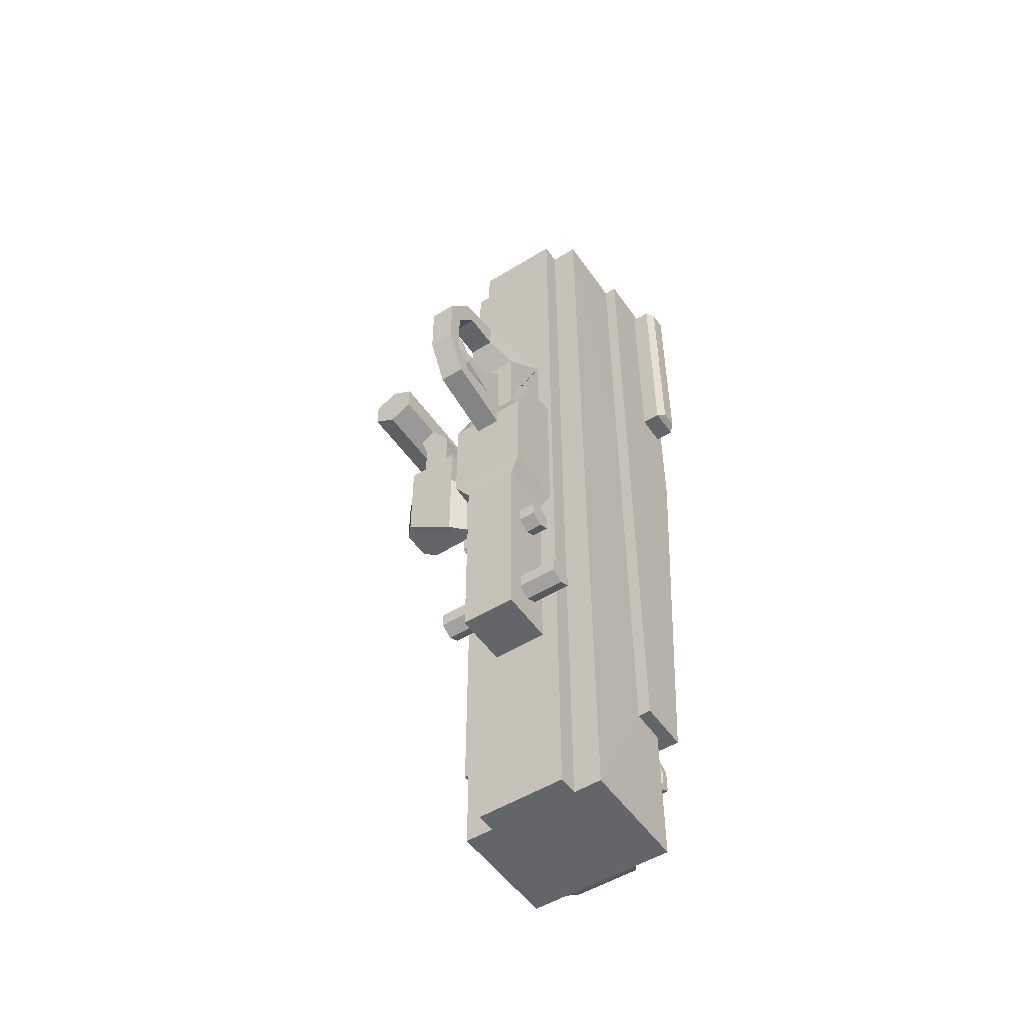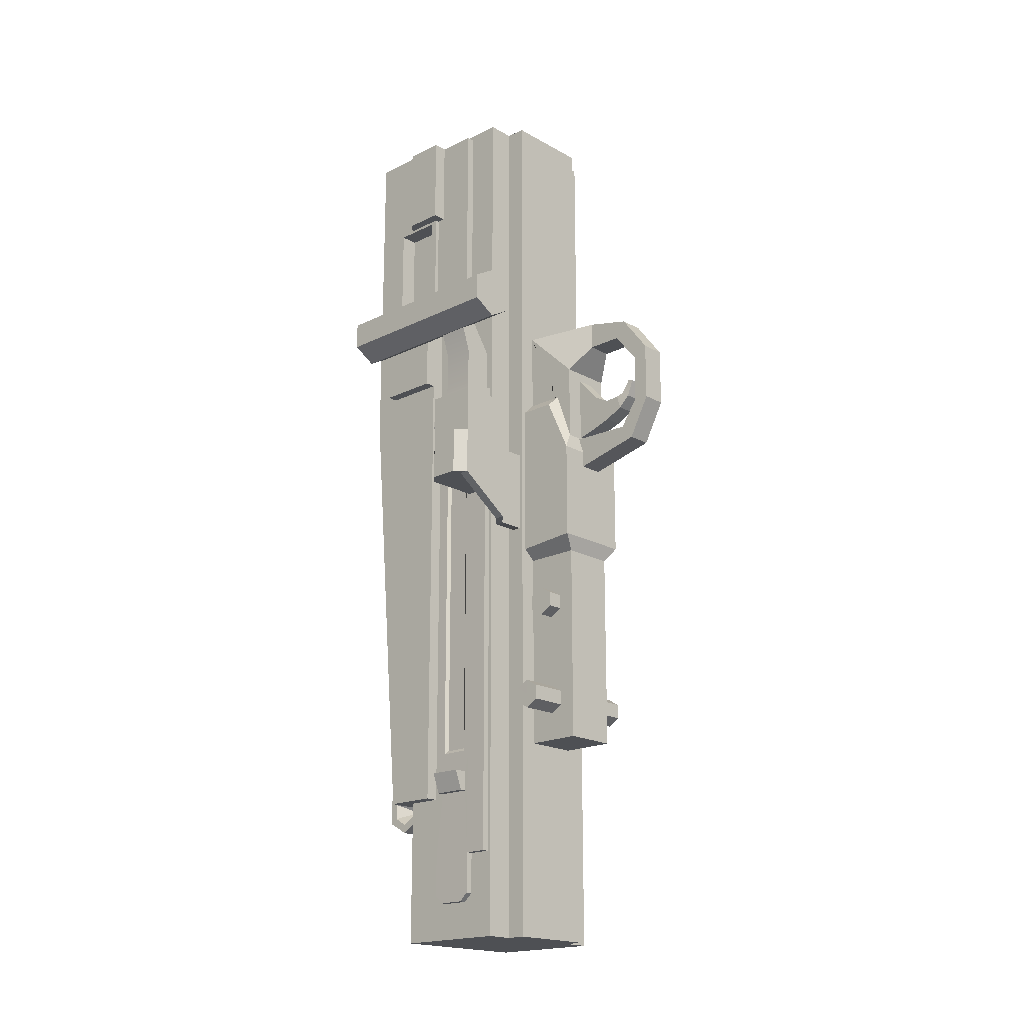
<metadata>
{"format":"obj","ext":"obj","renderer":"f3d","projection":"perspective","resolution":1024,"background":"white","views":[{"elev":-51.6,"azim":33.9,"up":"+Z"},{"elev":-18.8,"azim":-46.7,"up":"+Z"}]}
</metadata>
<code>
v 0.579 10.85 -9.162
v 0.5794 10.85 -9.829
v 0.000893 10.85 -10.16
v -0.5776 10.85 -9.829
v -0.5772 10.85 -9.162
v 0.000893 10.85 -8.828
v 0.000893 10.85 -9.496
v 0.5794 10.45 -9.829
v 0.579 10.45 -9.162
v 0.000893 10.45 -8.828
v -0.5772 10.45 -9.162
v -0.5776 10.45 -9.829
v 0.000893 10.45 -10.16
v 0.5785 12.46 15.61
v 0.5785 12.46 14.94
v -0 12.46 14.61
v -0.5768 12.46 14.94
v -0.5768 12.46 15.61
v -0 12.46 15.94
v -0 12.46 15.27
v 0.5785 12.05 14.94
v 0.5785 12.05 15.61
v -0 12.05 15.94
v -0.5768 12.05 15.61
v -0.5768 12.05 14.94
v -0 12.05 14.61
v -4.379 7.361 7.347
v -4.379 7.361 10.64
v -4.379 10.23 7.347
v -4.379 10.23 10.64
v -3.887 10.23 7.347
v -3.887 10.23 10.64
v -3.887 7.361 7.347
v -3.887 7.361 10.64
v -3.887 10.23 8.323
v -4.379 10.23 8.323
v -3.887 10.67 8.818
v -4.379 10.67 8.818
v -4.379 10.67 10.14
v -3.887 10.67 10.14
v -3.605 3.87 -17
v -3.605 3.87 6.396
v -3.619 6.951 -17
v -3.619 6.951 6.396
v -3.302 6.951 -17
v -3.302 6.951 6.396
v -3.287 3.87 -17
v -3.287 3.87 6.396
v -3.293 4.924 -17
v -3.611 4.924 -17
v -3.611 4.924 6.396
v -3.293 4.924 6.396
v -3.293 4.924 -18.86
v -3.611 4.924 -18.86
v -3.619 6.951 -18.86
v -3.302 6.951 -18.86
v -3.293 5.324 -19.24
v -3.611 5.324 -19.24
v -3.619 6.551 -19.24
v -3.302 6.551 -19.24
v -3.302 6.951 -12.49
v -3.619 6.951 -12.49
v -3.611 4.924 -12.49
v -3.605 3.87 -12.49
v -3.287 3.87 -12.49
v -3.611 5.075 -14.07
v -3.611 5.075 -13.15
v -3.619 6.574 -13.15
v -3.619 6.574 -14.07
v -3.895 5.075 -14.07
v -4.248 5.075 -13.15
v -4.257 6.574 -13.15
v -3.905 6.574 -14.07
v -3.618 6.493 -12.14
v -3.611 5.155 -12.14
v -3.611 5.155 5.41
v -3.618 6.493 5.41
v -3.497 6.337 -11.99
v -3.491 5.311 -11.99
v -3.491 5.311 5.265
v -3.498 6.337 5.265
v 3.011 2.176 -9.462
v 3.011 2.176 -10.13
v 3.011 1.598 -10.46
v 3.011 1.02 -10.13
v 3.011 1.02 -9.462
v 3.012 1.598 -9.128
v -3.01 2.176 -9.462
v -3.01 2.176 -10.13
v -3.01 1.598 -10.46
v -3.01 1.02 -10.13
v -3.01 1.02 -9.462
v -3.01 1.598 -9.128
v 3.011 1.598 -9.796
v -3.01 1.598 -9.796
v 1.994 2.176 -4.695
v 1.994 2.176 -5.362
v 1.994 1.598 -5.696
v 1.994 1.02 -5.362
v 1.994 1.02 -4.695
v 1.994 1.598 -4.361
v -1.992 2.176 -4.695
v -1.992 2.176 -5.362
v -1.992 1.598 -5.696
v -1.992 1.02 -5.362
v -1.992 1.02 -4.695
v -1.992 1.598 -4.361
v 1.994 1.598 -5.029
v -1.992 1.598 -5.029
v -4.339 6.99 17.01
v -4.339 6.99 21.3
v -4.339 8.817 17.01
v -4.339 8.817 21.3
v -3.693 9.354 17.01
v -3.693 9.354 21.3
v -3.693 6.99 17.01
v -3.693 6.99 21.3
v -3.694 5.184 10.76
v -3.693 5.184 21.26
v -3.694 7.457 10.76
v -3.693 7.457 21.26
v -2.962 7.457 10.02
v -2.962 5.184 10.02
v -2.962 5.184 21.26
v 1.242 2.794 -2.577
v 1.242 0.2667 -2.562
v 1.242 0.2667 3.484
v 1.242 1.068 5.725
v 1.242 2.794 5.725
v 1.82 1.161 5.188
v 1.82 2.794 5.188
v 1.82 2.794 -2.089
v 1.82 7e-06 -1.867
v 1.82 7e-06 2.662
v 2.028 2.794 -20.92
v 1.242 2.794 -11.76
v 1.242 0.2667 -11.76
v 1.242 0.2667 -3.288
v 0.5683 -4.137 7.208
v 0.5683 -2.816 8.938
v 0.5683 -2.334 8.169
v 0.5683 -3.445 6.789
v 1.242 0.2667 7.038
v 0.5683 -0.697 8.169
v 0.5683 -0.697 9.422
v 1.242 2.794 9.422
v 0.5683 -3.445 4.587
v 0.5683 -2.59 3.339
v 0.5683 -3.144 2.659
v 0.5683 -4.137 4.519
v 2.028 2.794 21.51
v -1.24 2.794 -2.577
v -1.24 0.2667 -2.562
v -1.24 0.2667 3.484
v -1.24 1.068 5.725
v -1.24 2.794 5.725
v -1.819 1.161 5.188
v -1.819 2.794 5.188
v -1.819 2.794 -2.089
v -1.819 7e-06 -1.867
v -1.819 7e-06 2.662
v -2.027 2.794 -20.92
v -1.24 2.794 -11.76
v -1.24 0.2667 -11.76
v -1.24 0.2667 -3.288
v -0.5665 -4.137 7.208
v -0.5665 -2.816 8.938
v -0.5665 -2.334 8.169
v -0.5665 -3.445 6.789
v -1.24 0.2667 7.038
v -0.5665 -0.697 8.169
v -0.5665 -0.697 9.422
v -1.24 2.794 9.422
v -0.5665 -3.445 4.587
v -0.5665 -2.59 3.339
v -0.5665 -3.144 2.659
v -0.5665 -4.137 4.519
v -2.025 2.794 21.51
v 2.028 3.708 -20.92
v -2.027 3.708 -20.92
v -2.025 3.708 21.51
v 2.028 3.708 21.51
v -3.887 9.78 -14.21
v -3.887 7.365 -14.21
v -3.887 7.365 5.95
v -3.887 11.46 5.95
v 1.167 10.28 -8.161
v -1.166 10.28 -8.161
v 3.889 11.46 5.95
v 3.889 7.365 5.95
v 3.889 7.365 -14.21
v 3.889 9.78 -14.21
v -3.302 7.365 21.51
v 3.303 7.365 21.51
v 3.889 11.46 21.51
v -3.887 11.46 21.51
v 3.303 8.977 -20.92
v -3.302 8.977 -20.92
v -3.302 7.365 -14.21
v -3.302 8.977 -14.21
v 3.304 8.977 -14.21
v 3.304 7.365 -14.21
v -3.887 7.365 21.51
v -1.334 12.18 6.864
v 1.336 12.18 6.864
v -2.07 12.18 20.59
v 2.071 12.18 20.59
v 3.889 7.365 21.51
v 3.303 3.708 21.51
v 3.304 7.365 5.95
v 3.303 3.708 -20.92
v -3.302 3.708 -20.92
v -3.302 7.365 5.95
v -3.302 3.708 21.51
v 1.168 9.78 -14.21
v 1.168 10.57 -14.21
v -1.165 10.57 -14.21
v -1.166 10.52 -8.31
v 1.167 10.52 -8.31
v -1.165 9.78 -14.21
v -1.508 11.46 6.677
v 1.51 11.46 6.677
v -2.339 11.46 20.78
v 2.341 11.46 20.78
v 2.161 11.73 -13.65
v 2.161 11.73 -14.77
v 2.161 10.75 -15.33
v 2.161 9.78 -14.77
v 2.161 9.78 -13.65
v 2.161 10.75 -13.09
v -2.158 11.73 -13.65
v -2.158 11.73 -14.77
v -2.158 10.75 -15.33
v -2.158 9.78 -14.77
v -2.158 9.78 -13.65
v -2.158 10.75 -13.09
v 2.161 11.37 -13.85
v 2.161 11.37 -14.57
v 1.207 10.75 -14.21
v 2.161 10.75 -14.92
v 2.161 10.13 -14.57
v 2.161 10.13 -13.85
v 2.161 10.75 -13.49
v -2.158 11.37 -13.85
v -2.158 11.37 -14.57
v -1.204 10.75 -14.21
v -2.158 10.75 -14.92
v -2.158 10.13 -14.57
v -2.158 10.13 -13.85
v -2.158 10.75 -13.49
v 2.342 11.46 8.087
v 2.071 12.18 8.237
v -2.07 12.18 8.237
v -2.34 11.46 8.087
v 3.889 9.607 20.95
v 3.889 9.607 10.4
v 3.889 11.05 10.4
v 3.889 11.05 20.95
v 4.742 9.607 20.95
v 4.743 9.607 10.4
v 4.743 11.05 10.4
v 4.742 11.05 20.95
v 5.054 9.931 20.78
v 5.054 9.931 10.57
v 5.054 10.72 10.57
v 5.054 10.72 20.78
v -3.887 7.665 11.41
v -3.887 9.9 11.41
v -3.887 7.665 16.88
v -3.887 9.9 16.88
v -3.053 7.665 11.41
v -3.053 9.9 11.41
v -3.054 7.665 16.88
v -3.054 9.9 16.88
v -1.739 8.977 -20.92
v -1.739 8.977 -14.97
v 1.741 8.977 -14.97
v 1.741 8.977 -20.92
v -1.428 9.545 -20.6
v -1.429 9.545 -15.15
v 1.431 9.545 -15.15
v 1.43 9.545 -20.6
v 0.5785 9.78 -17.12
v 0.5785 9.78 -17.79
v -0 9.78 -18.12
v -0.5768 9.78 -17.79
v -0.5768 9.78 -17.12
v 0.000893 9.78 -16.79
v -0 9.78 -17.45
v 0.5785 9.377 -17.79
v 0.5785 9.377 -17.12
v 0.000893 9.377 -16.79
v -0.5768 9.377 -17.12
v -0.5768 9.377 -17.79
v -0 9.377 -18.12
v 0.5785 9.78 -18.97
v 0.5785 9.78 -19.64
v -0 9.78 -19.98
v -0.5768 9.78 -19.64
v -0.5768 9.78 -18.97
v -0 9.78 -18.64
v -0 9.78 -19.31
v 0.5785 9.377 -19.64
v 0.5785 9.377 -18.97
v -0 9.377 -18.64
v -0.5768 9.377 -18.97
v -0.5768 9.377 -19.64
v -0 9.377 -19.98
v 0.5794 12.46 8.858
v 0.5794 12.46 8.19
v 0.000893 12.46 7.856
v -0.5776 12.46 8.19
v -0.5776 12.46 8.858
v 0.000893 12.46 9.192
v 0.000893 12.46 8.524
v 0.5794 12.05 8.19
v 0.5794 12.05 8.858
v 0.000893 12.05 9.192
v -0.5776 12.05 8.858
v -0.5776 12.05 8.19
v 0.000893 12.05 7.856
v 0.5683 0.02851 1.906
v 0.5683 0.3239 3.419
v -0.5665 0.02851 1.906
v -0.5665 0.3239 3.419
f 1 2 7
f 2 3 7
f 3 4 7
f 4 5 7
f 5 6 7
f 6 1 7
f 9 8 2 1
f 10 9 1 6
f 11 10 6 5
f 12 11 5 4
f 13 12 4 3
f 8 13 3 2
f 14 15 20
f 15 16 20
f 16 17 20
f 17 18 20
f 18 19 20
f 19 14 20
f 22 21 15 14
f 23 22 14 19
f 24 23 19 18
f 25 24 18 17
f 26 25 17 16
f 21 26 16 15
f 36 27 28 30
f 37 38 39 40
f 27 33 34 28
f 28 34 32 30
f 33 27 29 31
f 29 36 35 31
f 27 36 29
f 35 36 38 37
f 36 30 39 38
f 30 32 40 39
f 78 79 80 81
f 61 62 44 46
f 64 65 48 42
f 51 52 46 44
f 57 58 59 60
f 47 41 50 49
f 63 64 42 51
f 42 48 52 51
f 49 50 54 53
f 50 43 55 54
f 43 45 56 55
f 53 54 58 57
f 54 55 59 58
f 55 56 60 59
f 43 62 61 45
f 70 71 72 73
f 41 64 63 50
f 47 65 64 41
f 50 63 67 66
f 63 62 68 67
f 62 43 69 68
f 43 50 66 69
f 66 67 71 70
f 67 68 72 71
f 68 69 73 72
f 69 66 70 73
f 62 63 75 74
f 63 51 76 75
f 51 44 77 76
f 44 62 74 77
f 74 75 79 78
f 75 76 80 79
f 76 77 81 80
f 77 74 78 81
f 82 83 89 88
f 83 84 90 89
f 84 85 91 90
f 85 86 92 91
f 86 87 93 92
f 87 82 88 93
f 83 82 94
f 84 83 94
f 85 84 94
f 86 85 94
f 87 86 94
f 82 87 94
f 88 89 95
f 89 90 95
f 90 91 95
f 91 92 95
f 92 93 95
f 93 88 95
f 96 97 103 102
f 97 98 104 103
f 98 99 105 104
f 99 100 106 105
f 100 101 107 106
f 101 96 102 107
f 97 96 108
f 98 97 108
f 99 98 108
f 100 99 108
f 101 100 108
f 96 101 108
f 102 103 109
f 103 104 109
f 104 105 109
f 105 106 109
f 106 107 109
f 107 102 109
f 110 111 113 112
f 112 113 115 114
f 116 117 111 110
f 116 110 112 114
f 118 119 121 120
f 123 124 119 118
f 123 118 120 122
f 125 136 135 132
f 130 134 133 132 131
f 138 137 136
f 139 142 141 140
f 146 145 144 143
f 146 143 127 128
f 150 149 148 147
f 144 145 140 141
f 139 150 147 142
f 126 138 136 125
f 146 128 129
f 128 130 131 129
f 125 132 133 126
f 127 134 130 128
f 151 131 132 135
f 151 146 129 131
f 152 159 162 163
f 157 158 159 160 161
f 165 163 164
f 166 167 168 169
f 173 170 171 172
f 173 155 154 170
f 177 174 175 176
f 171 168 167 172
f 166 169 174 177
f 153 152 163 165
f 173 156 155
f 155 156 158 157
f 152 153 160 159
f 154 155 157 161
f 178 162 159 158
f 178 158 156 173
f 183 184 185 186
f 187 188 186 189
f 190 191 192 189
f 177 150 139 166
f 193 194 195 196
f 198 199 200
f 197 201 202
f 279 280 281 282
f 272 271 273 274
f 252 253 206 207
f 263 264 265 266
f 209 211 202 210
f 197 202 211
f 212 199 198
f 213 214 193
f 214 209 194 193
f 200 199 184 183
f 199 213 185 184
f 201 215 192
f 210 202 191 190
f 202 201 192 191
f 213 193 203 185
f 193 196 203
f 195 194 208
f 192 215 187 189
f 216 217 218 219
f 186 188 220 183
f 220 200 183
f 201 200 220 215
f 215 220 217 216
f 220 188 218 217
f 188 187 219 218
f 187 215 216 219
f 189 186 221 222
f 186 196 223 254
f 196 195 224 223
f 195 189 251 224
f 222 221 204 205
f 253 254 223 206
f 223 224 207 206
f 224 251 252 207
f 162 135 136 163
f 151 178 173 146
f 163 136 137 164
f 164 137 138 165
f 146 173 172 145
f 145 172 167 140
f 140 167 166 139
f 176 149 150 177
f 171 170 143 144
f 170 154 127 143
f 147 148 175 174
f 141 142 169 168
f 141 168 171 144
f 147 174 169 142
f 180 162 178 181
f 178 151 182 181
f 151 135 179 182
f 209 182 179 211
f 212 180 181 214
f 181 182 209 214
f 213 199 212 214
f 209 210 194
f 225 226 232 231
f 226 227 233 232
f 227 228 234 233
f 228 229 235 234
f 229 230 236 235
f 230 225 231 236
f 238 237 239
f 240 238 239
f 241 240 239
f 242 241 239
f 243 242 239
f 237 243 239
f 244 245 246
f 245 247 246
f 247 248 246
f 248 249 246
f 249 250 246
f 250 244 246
f 226 225 237 238
f 227 226 238 240
f 228 227 240 241
f 229 228 241 242
f 230 229 242 243
f 225 230 243 237
f 231 232 245 244
f 232 233 247 245
f 233 234 248 247
f 234 235 249 248
f 235 236 250 249
f 236 231 244 250
f 251 189 222
f 252 251 222 205
f 205 204 253 252
f 221 254 253 204
f 186 254 221
f 190 189 257 256
f 189 195 258 257
f 195 208 255 258
f 256 257 261 260
f 257 258 262 261
f 258 255 259 262
f 259 260 264 263
f 260 261 265 264
f 261 262 266 265
f 262 259 263 266
f 186 185 267 268
f 185 203 269 267
f 203 196 270 269
f 196 186 268 270
f 268 267 271 272
f 267 269 273 271
f 269 270 274 273
f 270 268 272 274
f 198 200 276 275
f 200 201 277 276
f 201 197 278 277
f 275 276 280 279
f 276 277 281 280
f 277 278 282 281
f 278 275 279 282
f 283 284 289
f 284 285 289
f 285 286 289
f 286 287 289
f 287 288 289
f 288 283 289
f 291 290 284 283
f 292 291 283 288
f 293 292 288 287
f 294 293 287 286
f 295 294 286 285
f 290 295 285 284
f 296 297 302
f 297 298 302
f 298 299 302
f 299 300 302
f 300 301 302
f 301 296 302
f 304 303 297 296
f 305 304 296 301
f 306 305 301 300
f 307 306 300 299
f 308 307 299 298
f 303 308 298 297
f 309 310 315
f 310 311 315
f 311 312 315
f 312 313 315
f 313 314 315
f 314 309 315
f 317 316 310 309
f 318 317 309 314
f 319 318 314 313
f 320 319 313 312
f 321 320 312 311
f 316 321 311 310
f 255 256 260 259
f 208 190 256 255
f 194 210 190 208
f 278 179 180 275
f 197 211 179 278
f 180 179 135 162
f 275 180 212 198
f 161 134 127 154
f 133 134 161 160
f 133 160 153 126
f 126 153 165 138
f 323 322 324 325
f 148 149 322 323
f 149 176 324 322
f 176 175 325 324
f 175 148 323 325
f 113 111 117 115
v -0.4179 -2.333 4.481
v -0.4179 -2.15 5.093
v -0.4179 -1.51 4.073
v -0.4179 -1.48 5.066
v 0.4196 -1.51 4.073
v 0.4196 -1.48 5.066
v 0.4196 -2.333 4.481
v 0.4196 -2.15 5.093
v -0.4179 -0.7669 3.825
v -0.4179 -0.7669 5.451
v 0.4196 -0.7669 5.451
v 0.4196 -0.7669 3.825
v -0.4179 0.281 3.529
v -0.4179 0.281 6.631
v 0.4196 0.281 6.631
v 0.4196 0.281 3.529
v 0.366 -2.815 5
v 0.366 -2.442 5.211
v -0.3638 -2.442 5.211
v -0.3638 -2.815 5
v 0.3321 -3.084 5.731
v 0.3321 -2.854 5.823
v -0.3303 -2.854 5.823
v -0.3303 -3.084 5.731
f 326 327 329 328
f 338 339 340 341
f 330 331 333 332
f 346 347 348 349
f 327 333 331 329
f 332 326 328 330
f 328 329 335 334
f 329 331 336 335
f 331 330 337 336
f 330 328 334 337
f 334 335 339 338
f 335 336 340 339
f 336 337 341 340
f 337 334 338 341
f 332 333 343 342
f 333 327 344 343
f 327 326 345 344
f 326 332 342 345
f 344 345 349 348
f 345 342 346 349
f 343 347 346 342
f 344 348 347 343
v -4.372 4.552 1.188
v -4.372 4.552 2.569
v -4.372 5.494 1.3
v -4.372 4.899 2.546
v -3.995 5.494 1.3
v -3.995 4.899 2.546
v -3.995 4.552 1.188
v -3.995 4.552 2.569
v -4.372 6.239 1.877
v -4.372 5.086 2.636
v -3.995 5.086 2.636
v -3.995 6.239 1.877
v -4.372 6.565 2.832
v -4.372 5.184 2.832
v -3.995 5.184 2.832
v -3.995 6.565 2.832
v -4.372 6.565 4.129
v -4.372 5.184 4.129
v -3.995 5.184 4.129
v -3.995 6.565 4.129
v -4.602 6.565 4.637
v -4.602 5.184 4.637
v -4.226 5.184 4.637
v -4.226 6.565 4.637
v -4.516 6.565 5.226
v -4.516 5.184 5.226
v -4.223 5.184 4.989
v -4.223 6.565 4.989
v -3.906 6.565 5.579
v -3.906 5.184 5.579
v -3.839 5.184 5.208
v -3.839 6.565 5.208
v -3.143 6.565 5.582
v -3.143 5.184 5.582
v -3.143 5.184 5.205
v -3.143 6.565 5.205
v -5.995 2.775 5.07
v -6.669 2.775 9.464
v -5.995 4.204 5.07
v -6.669 4.204 9.464
v -4.635 4.204 5.07
v -5.843 4.204 9.328
v -4.635 2.775 5.07
v -5.843 2.775 9.328
v -4.635 4.204 7.558
v -5.935 4.204 7.304
v -5.935 2.775 7.304
v -4.635 2.775 7.558
v -3.907 2.346 5.07
v -6.402 2.346 5.07
v -6.402 4.633 5.07
v -3.907 4.633 5.07
v -3.907 2.346 2.86
v -6.402 2.346 2.86
v -6.402 4.633 2.86
v -3.907 4.633 0.7182
v -3.907 2.346 0.7182
v -6.402 2.346 0.7182
v -6.402 4.633 0.7182
v -6.866 2.827 2.86
v -6.866 4.152 2.86
v -6.866 4.152 0.7182
v -6.866 2.827 0.7182
v -6.402 2.804 0.7182
v -3.907 2.804 0.7182
v -3.907 2.804 2.86
v -3.907 2.346 -0.9938
v -3.907 2.804 -0.9938
v -3.289 2.973 0.7182
v -3.289 3.43 0.7182
v -3.289 3.43 2.86
v -3.289 2.973 2.86
v -3.289 3.43 -0.994
v -3.289 2.973 -0.994
v -1.981 2.973 -0.994
v -1.981 3.43 -0.994
v -1.981 3.43 2.86
v -1.981 2.973 2.86
v -5.607 0.4736 10.08
v -5.607 0.4736 8.866
v -6.661 0.4736 8.258
v -7.716 0.4736 8.867
v -7.716 0.4736 10.08
v -6.661 0.4736 10.69
v -5.607 9.144 10.08
v -5.607 9.144 8.866
v -6.661 9.144 8.258
v -7.716 9.144 8.867
v -7.716 9.144 10.08
v -6.661 9.144 10.69
v -5.991 0.4736 9.862
v -5.991 0.4736 9.088
v -6.661 0.4736 9.475
v -6.661 0.4736 8.7
v -7.332 0.4736 9.087
v -7.332 0.4736 9.862
v -6.661 0.4736 10.25
v -5.991 9.144 9.862
v -5.991 9.144 9.088
v -6.661 9.144 9.475
v -6.661 9.144 8.7
v -7.332 9.144 9.087
v -7.332 9.144 9.862
v -6.661 9.144 10.25
f 350 351 353 352
f 382 383 384 385
f 354 355 357 356
f 356 357 351 350
f 351 357 355 353
f 356 350 352 354
f 352 353 359 358
f 353 355 360 359
f 355 354 361 360
f 354 352 358 361
f 358 359 363 362
f 359 360 364 363
f 360 361 365 364
f 361 358 362 365
f 362 363 367 366
f 363 364 368 367
f 364 365 369 368
f 365 362 366 369
f 366 367 371 370
f 367 368 372 371
f 368 369 373 372
f 369 366 370 373
f 370 371 375 374
f 371 372 376 375
f 372 373 377 376
f 373 370 374 377
f 374 375 379 378
f 375 376 380 379
f 376 377 381 380
f 377 374 378 381
f 378 379 383 382
f 379 380 384 383
f 380 381 385 384
f 381 378 382 385
f 395 396 387 389
f 394 395 389 391
f 397 394 391 393
f 396 397 393 387
f 387 393 391 389
f 416 407 413 417
f 388 395 394 390
f 386 396 395 388
f 392 397 396 386
f 390 394 397 392
f 392 386 399 398
f 386 388 400 399
f 388 390 401 400
f 390 392 398 401
f 398 399 403 402
f 399 400 404 403
f 400 401 405 404
f 415 398 402
f 402 403 407 406
f 409 410 411 412
f 404 405 408
f 424 425 426 427
f 403 404 410 409
f 404 408 411 410
f 412 413 407
f 407 403 409 412
f 408 413 412 411
f 414 413 408 405
f 405 415 414
f 401 398 415 405
f 406 407 416
f 413 414 417
f 414 415 420 419
f 415 402 421 420
f 402 406 418 421
f 417 414 419 422
f 406 416 423 418
f 416 417 422 423
f 419 420 426 425
f 420 421 427 426
f 421 418 424 427
f 422 419 425
f 418 423 424
f 423 422 425 424
f 428 429 435 434
f 429 430 436 435
f 430 431 437 436
f 431 432 438 437
f 432 433 439 438
f 433 428 434 439
f 441 440 442
f 443 441 442
f 444 443 442
f 445 444 442
f 446 445 442
f 440 446 442
f 447 448 449
f 448 450 449
f 450 451 449
f 451 452 449
f 452 453 449
f 453 447 449
f 429 428 440 441
f 430 429 441 443
f 431 430 443 444
f 432 431 444 445
f 433 432 445 446
f 428 433 446 440
f 434 435 448 447
f 435 436 450 448
f 436 437 451 450
f 437 438 452 451
f 438 439 453 452
f 439 434 447 453

</code>
